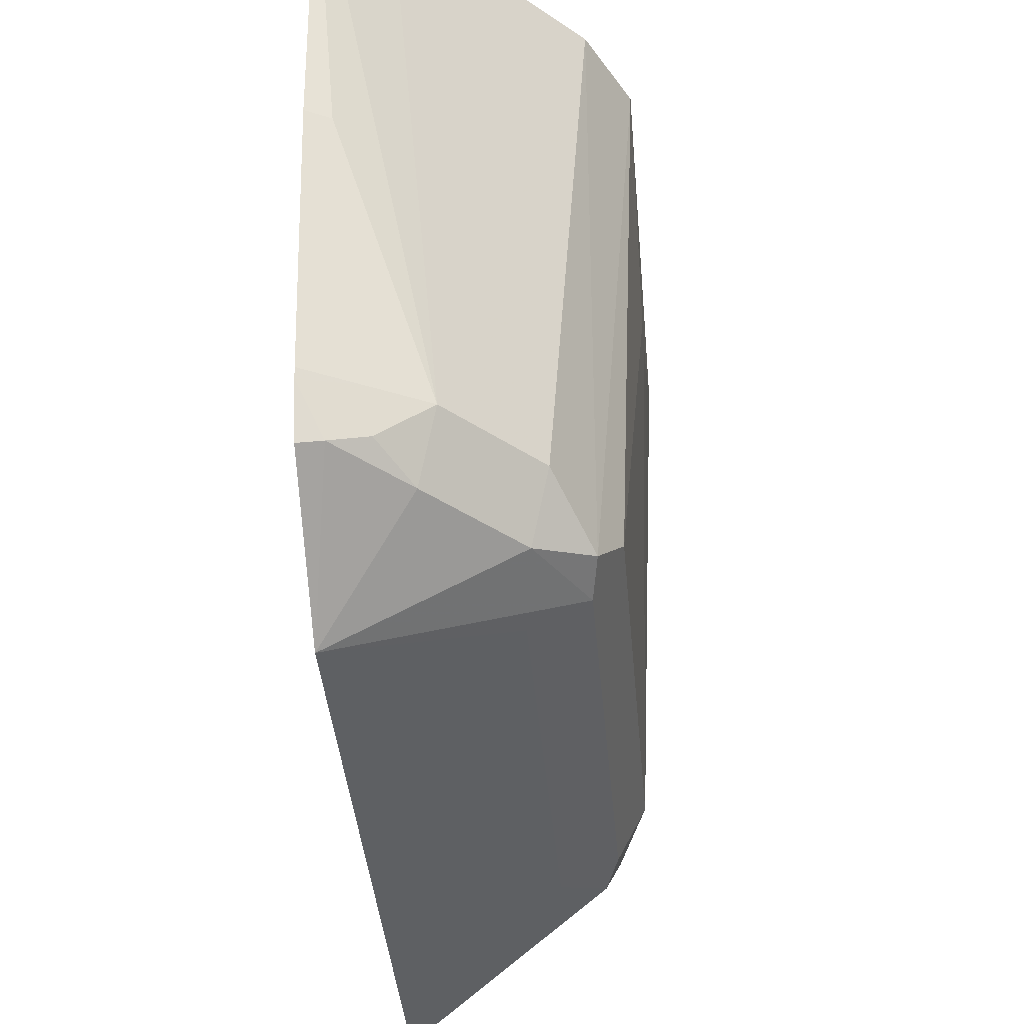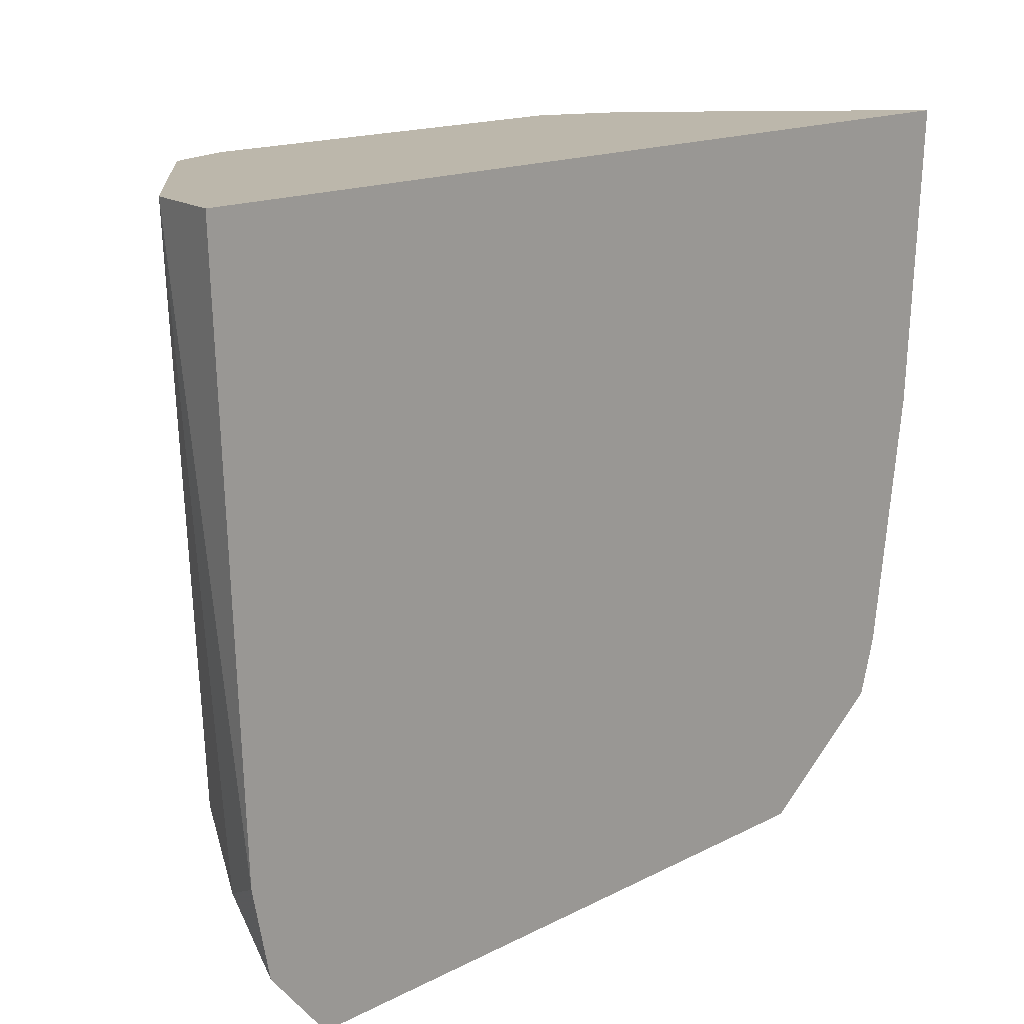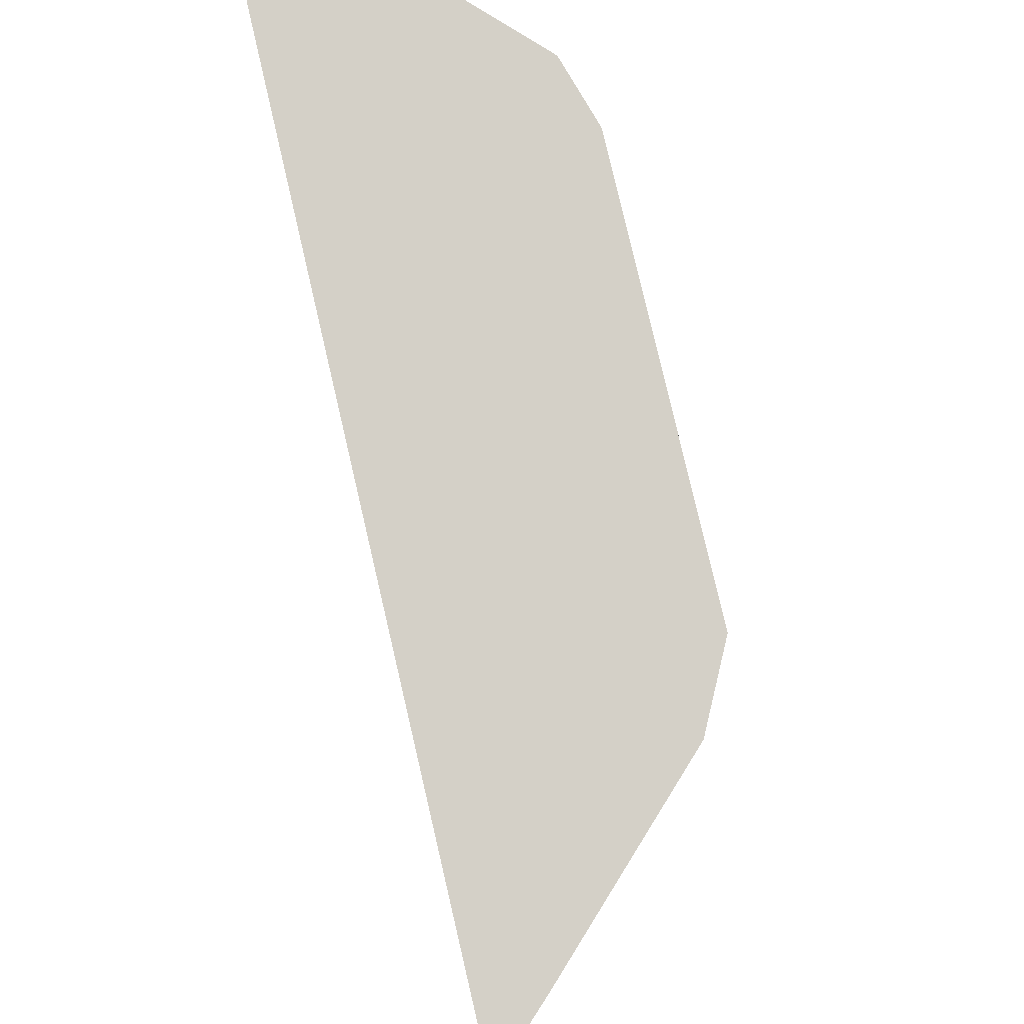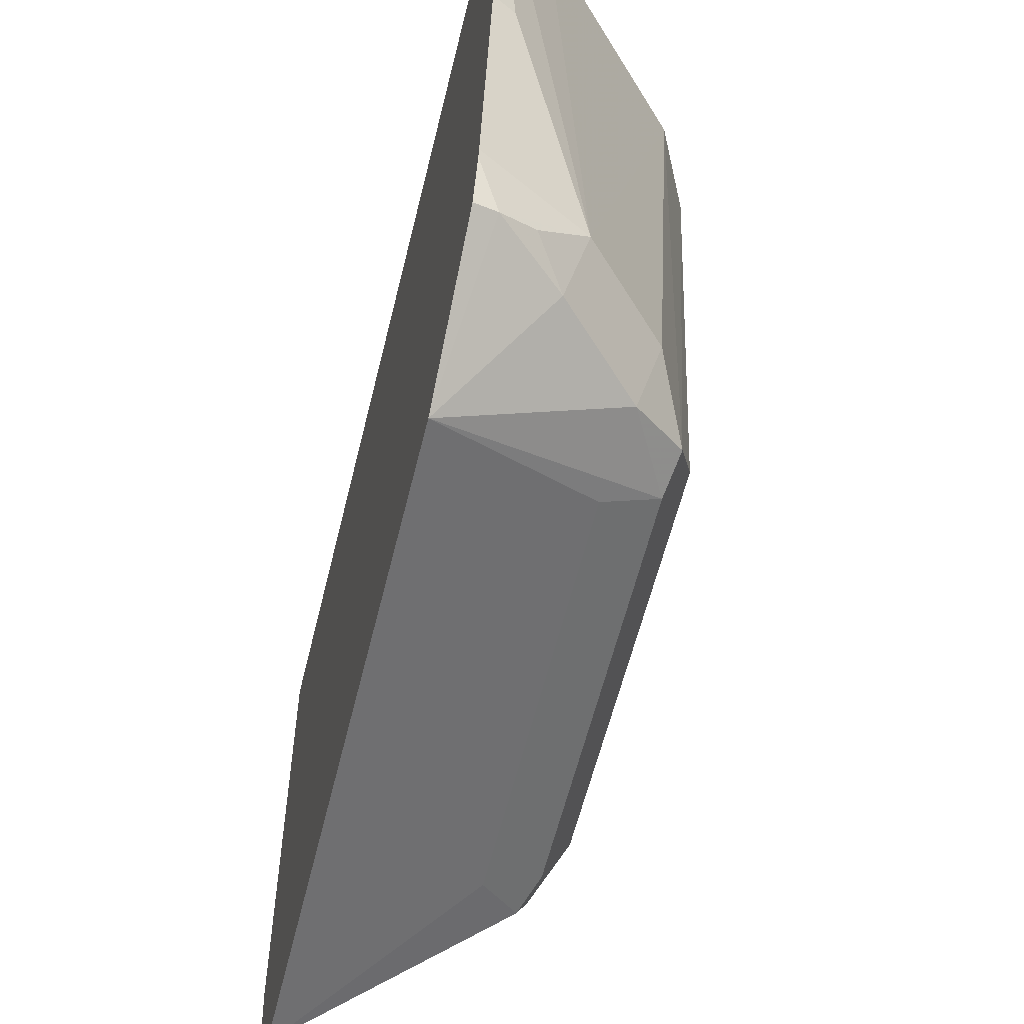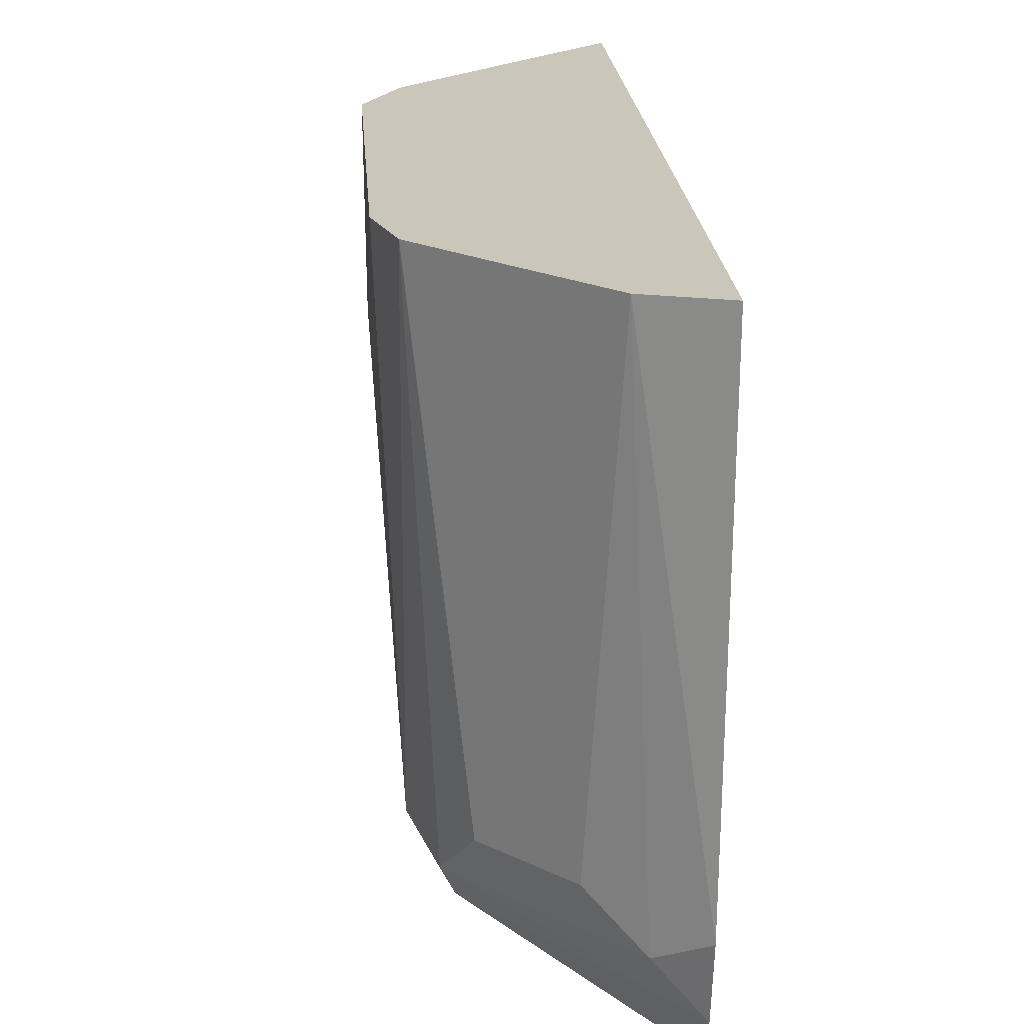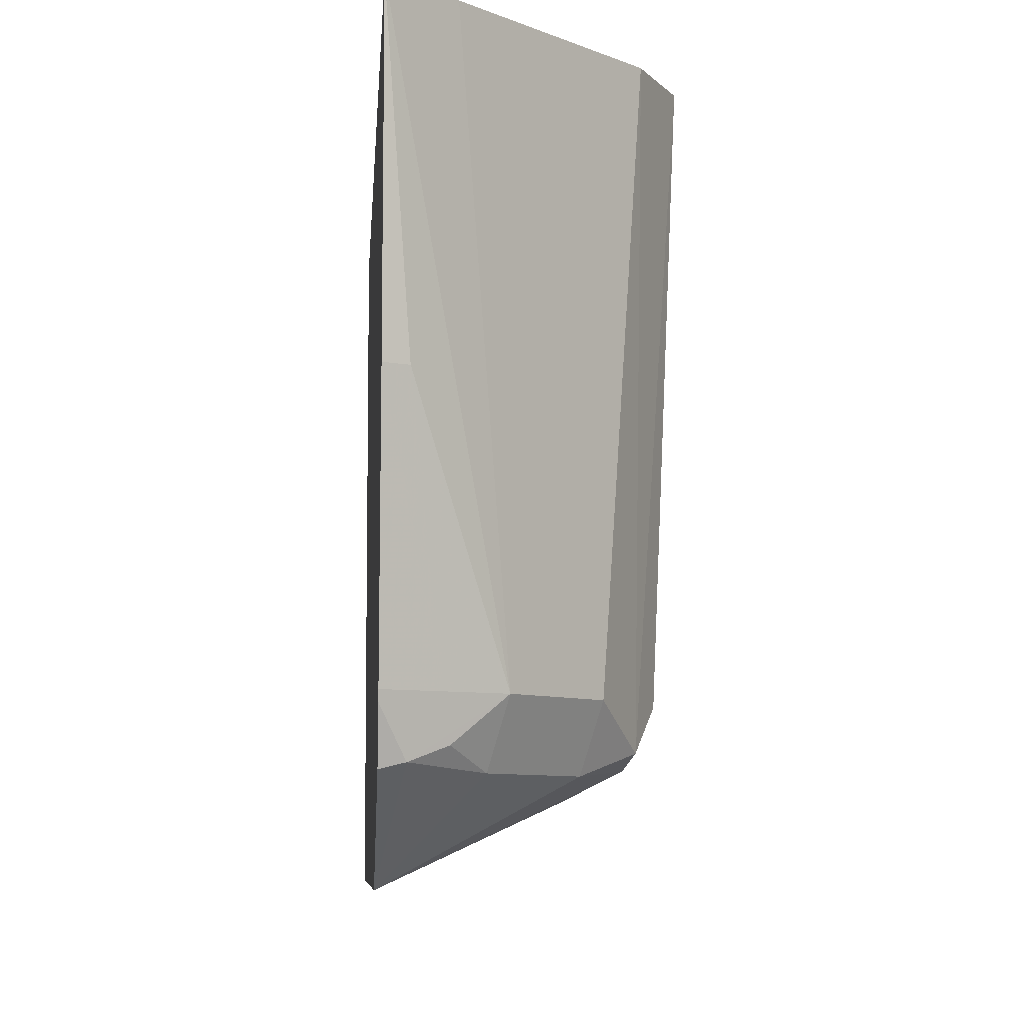
<metadata>
{"format":"obj","ext":"obj","renderer":"f3d","projection":"perspective","resolution":1024,"background":"white","views":[{"elev":-39.0,"azim":4.8,"up":"+Z"},{"elev":14.5,"azim":-139.0,"up":"+Z"},{"elev":80.0,"azim":-13.1,"up":"+Z"},{"elev":-59.2,"azim":-13.7,"up":"+Z"},{"elev":21.1,"azim":176.0,"up":"+Z"},{"elev":-7.6,"azim":-3.9,"up":"+Z"}]}
</metadata>
<code>
v 0.06586 0.5239 -0.4603
v 0.08131 0.5193 -0.4603
v 0.06586 0.5186 -0.5683
v 0.06586 0.3284 -0.4603
v 0.07571 0.5137 -0.5732
v 0.09752 0.5031 -0.4603
v 0.08652 0.5083 -0.5624
v 0.06586 0.5149 -0.5849
v 0.06586 0.3331 -0.5191
v 0.0703 0.3353 -0.5191
v 0.08652 0.3515 -0.5678
v 0.07767 0.3398 -0.4603
v 0.1027 0.4921 -0.5624
v 0.1082 0.4813 -0.5732
v 0.1136 0.4869 -0.4603
v 0.06586 0.5146 -0.5853
v 0.1054 0.4786 -0.58
v 0.06586 0.3412 -0.5678
v 0.07571 0.3461 -0.5678
v 0.0703 0.3461 -0.5786
v 0.07706 0.3488 -0.5759
v 0.08314 0.3569 -0.58
v 0.1027 0.3677 -0.5678
v 0.1101 0.3723 -0.4603
v 0.1136 0.4868 -0.4603
v 0.1136 0.4704 -0.5678
v 0.1082 0.4704 -0.5786
v 0.06586 0.5029 -0.5983
v 0.09734 0.4704 -0.584
v 0.06586 0.3416 -0.5697
v 0.06586 0.345 -0.5797
v 0.06586 0.3731 -0.5983
v 0.09936 0.3731 -0.58
v 0.1095 0.3812 -0.5759
v 0.1179 0.3877 -0.4603
v 0.1179 0.473 -0.4603
v 0.1179 0.4385 -0.4841
v 0.1179 0.4375 -0.4845
v 0.1179 0.4218 -0.4915
v 0.1136 0.3894 -0.5678
v 0.1082 0.3894 -0.5786
v 0.09734 0.3894 -0.584
v 0.1179 0.417 -0.4915
f 20 30 31
f 20 31 32
f 23 34 24
f 22 32 33
f 23 33 34
f 24 34 35
f 20 32 22
f 20 22 21
f 17 27 29
f 18 30 19
f 17 29 28
f 16 17 28
f 14 25 26
f 14 27 17
f 14 26 27
f 25 36 26
f 13 25 14
f 19 30 20
f 26 36 37
f 32 42 41
f 26 38 39
f 13 15 25
f 35 38 37
f 35 39 38
f 35 43 39
f 35 40 43
f 34 40 35
f 34 41 40
f 33 41 34
f 26 37 38
f 35 37 36
f 28 42 32
f 28 29 42
f 27 42 29
f 27 41 42
f 26 41 27
f 26 40 41
f 26 43 40
f 26 39 43
f 32 41 33
f 11 24 12
f 1 30 18
f 11 33 23
f 1 6 2
f 1 15 6
f 1 25 15
f 1 36 25
f 1 35 36
f 1 24 35
f 1 12 24
f 1 4 12
f 1 9 4
f 1 18 9
f 1 31 30
f 1 32 31
f 1 28 32
f 1 16 28
f 1 8 16
f 1 2 3
f 11 23 24
f 2 5 3
f 2 6 13
f 1 3 8
f 2 7 5
f 2 13 7
f 11 20 21
f 11 19 20
f 10 19 11
f 9 19 10
f 9 18 19
f 8 17 16
f 8 14 17
f 11 21 22
f 5 14 8
f 3 5 8
f 6 15 13
f 4 9 10
f 11 22 33
f 4 11 12
f 5 7 13
f 5 13 14
f 4 10 11

</code>
